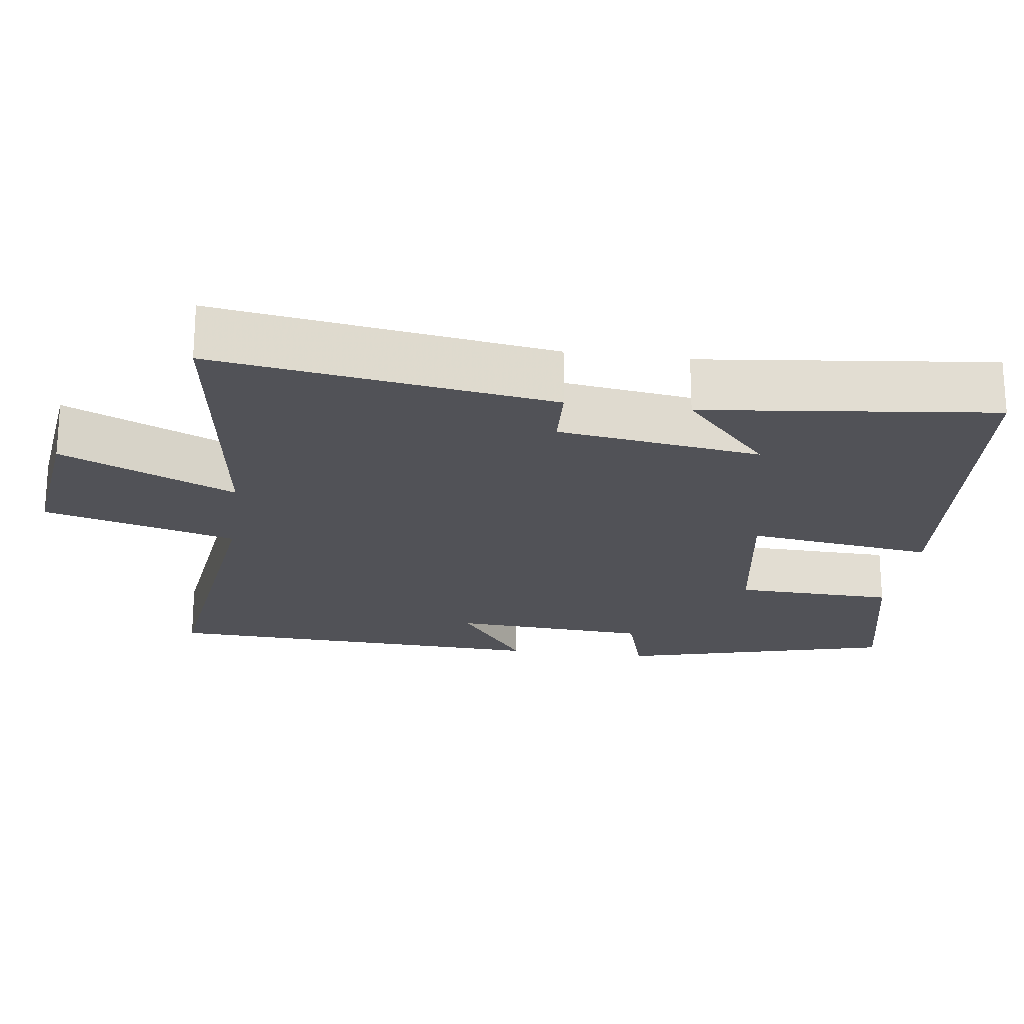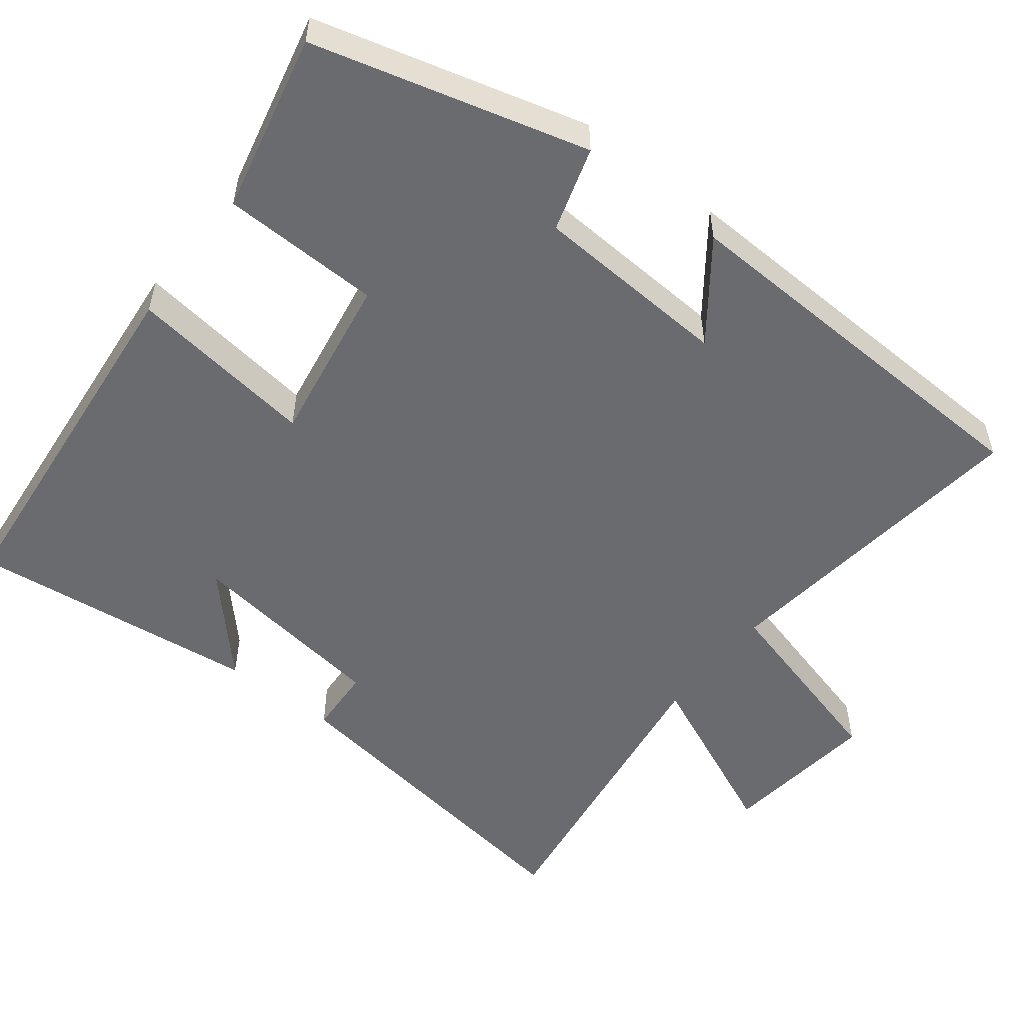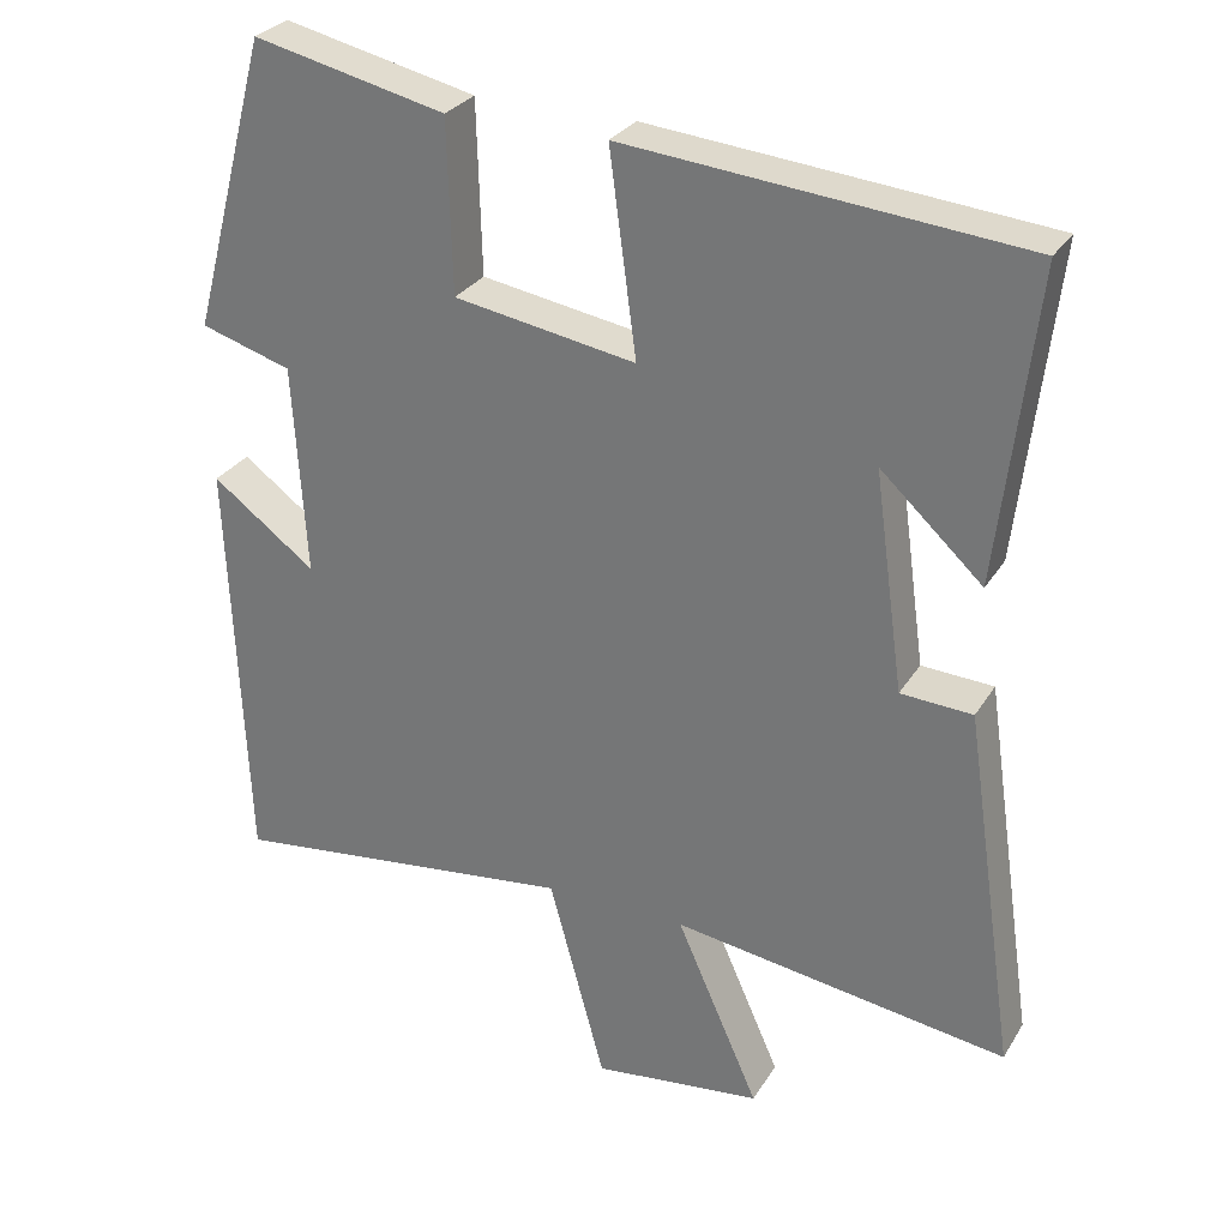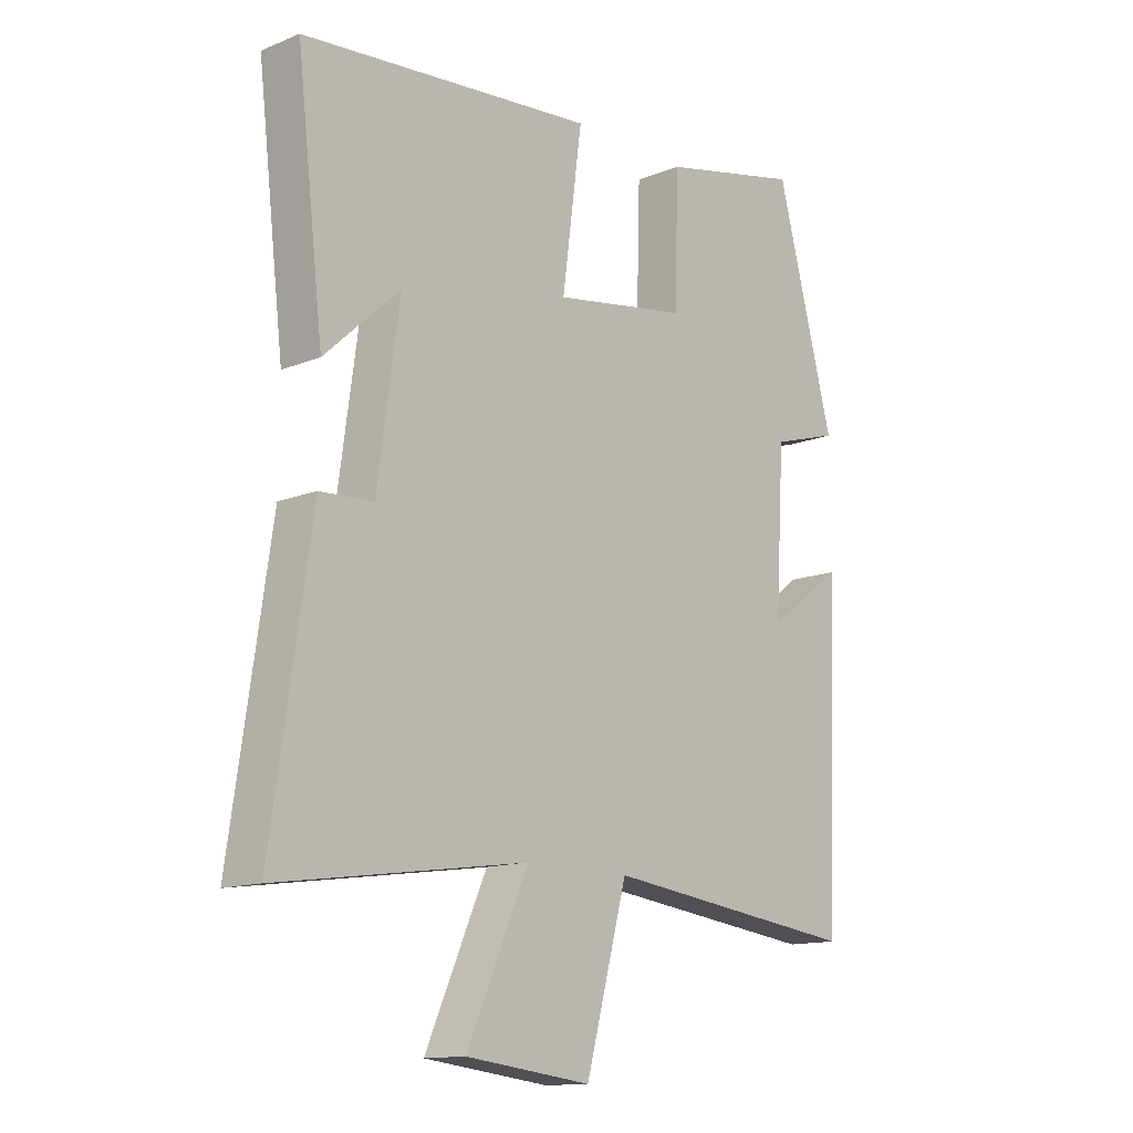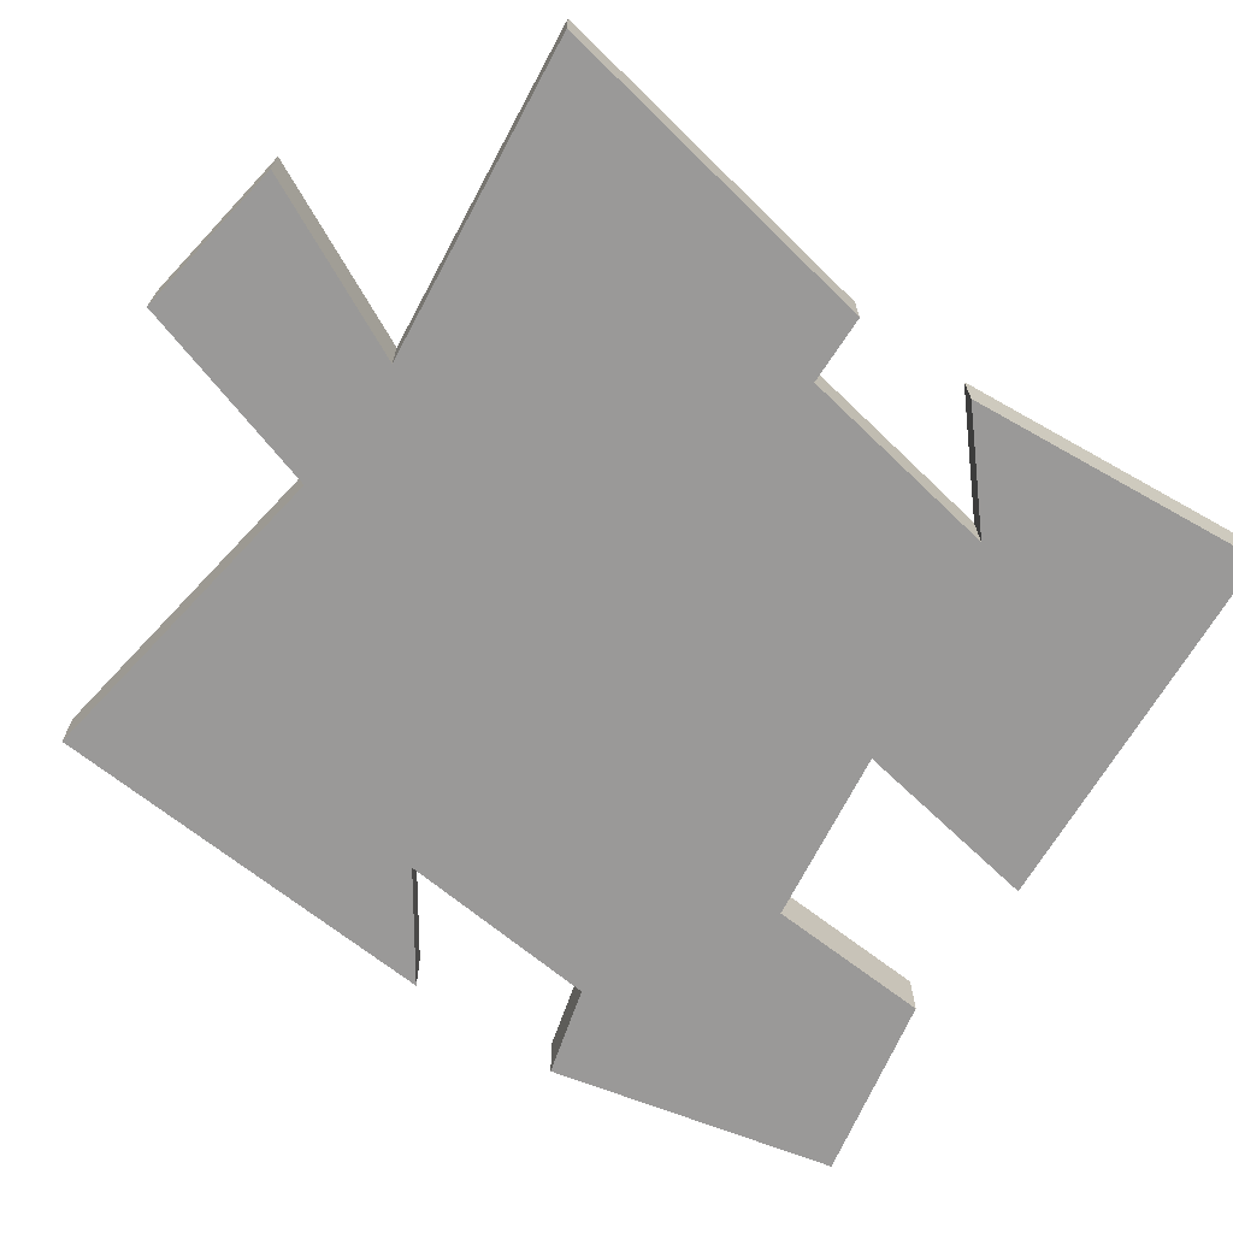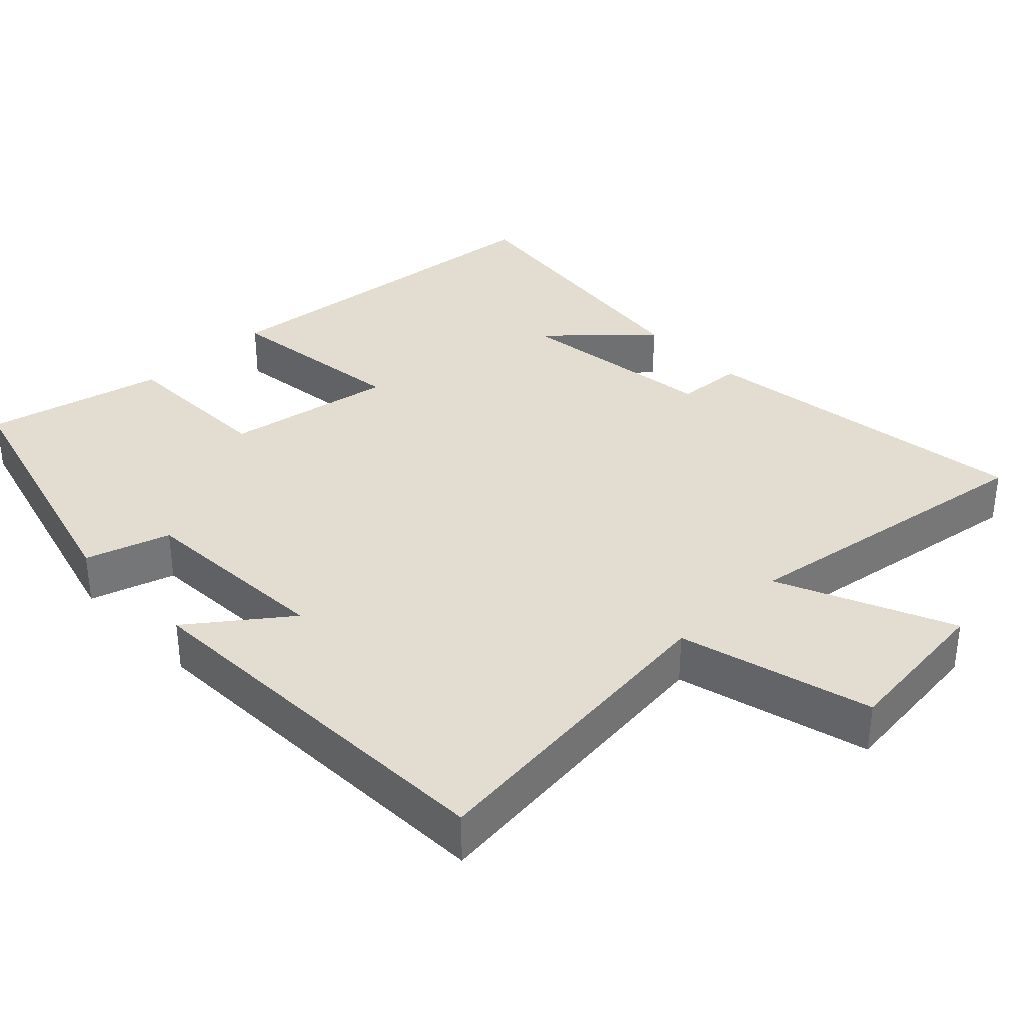
<metadata>
{"format":"obj","ext":"obj","renderer":"f3d","projection":"perspective","resolution":1024,"background":"white","views":[{"elev":-21.4,"azim":-97.9,"up":"+Y"},{"elev":-53.4,"azim":52.2,"up":"+Y"},{"elev":28.9,"azim":-154.1,"up":"+Z"},{"elev":-13.6,"azim":-47.8,"up":"+Z"},{"elev":-69.1,"azim":-126.2,"up":"+Y"},{"elev":35.1,"azim":136.4,"up":"+Y"}]}
</metadata>
<code>
v 0.401 0.07 0.555
v 0.5 0.07 0.184
v 0.385 0.07 0.149
v 0.369 0.07 -0.119
v 0.5 0.07 -0.022
v 0.479 0.07 -0.554
v 0.038 0.07 -0.5
v -0.033 0.07 -0.762
v -0.247 0.07 -0.736
v -0.142 0.07 -0.5
v -0.567 0.07 -0.561
v -0.5 0.07 -0.103
v -0.409 0.07 -0.098
v -0.371 0.07 0.178
v -0.5 0.07 0.059
v -0.546 0.07 0.453
v -0.044 0.07 0.5
v -0.078 0.07 0.245
v 0.152 0.07 0.283
v 0.158 0.07 0.5
v 0.401 0 0.555
v 0.5 0 0.184
v 0.385 0 0.149
v 0.369 0 -0.119
v 0.5 0 -0.022
v 0.479 0 -0.554
v 0.038 0 -0.5
v -0.033 0 -0.762
v -0.247 0 -0.736
v -0.142 0 -0.5
v -0.567 0 -0.561
v -0.5 0 -0.103
v -0.409 0 -0.098
v -0.371 0 0.178
v -0.5 0 0.059
v -0.546 0 0.453
v -0.044 0 0.5
v -0.078 0 0.245
v 0.152 0 0.283
v 0.158 0 0.5
f 1 2 3
f 20 1 3
f 19 20 3
f 18 19 3 4
f 16 17 18
f 16 18 4
f 14 15 16
f 14 16 4
f 13 14 4
f 12 13 4
f 11 12 4
f 10 11 4
f 7 8 9 10
f 7 10 4 5
f 5 6 7
f 23 22 21
f 23 21 40
f 23 40 39
f 24 23 39 38
f 38 37 36
f 24 38 36
f 36 35 34
f 24 36 34
f 24 34 33
f 24 33 32
f 24 32 31
f 24 31 30
f 30 29 28 27
f 25 24 30 27
f 27 26 25
f 1 21 22 2
f 2 22 23 3
f 3 23 24 4
f 4 24 25 5
f 5 25 26 6
f 6 26 27 7
f 7 27 28 8
f 8 28 29 9
f 9 29 30 10
f 10 30 31 11
f 11 31 32 12
f 12 32 33 13
f 13 33 34 14
f 14 34 35 15
f 15 35 36 16
f 16 36 37 17
f 17 37 38 18
f 18 38 39 19
f 19 39 40 20
f 20 40 21 1

</code>
